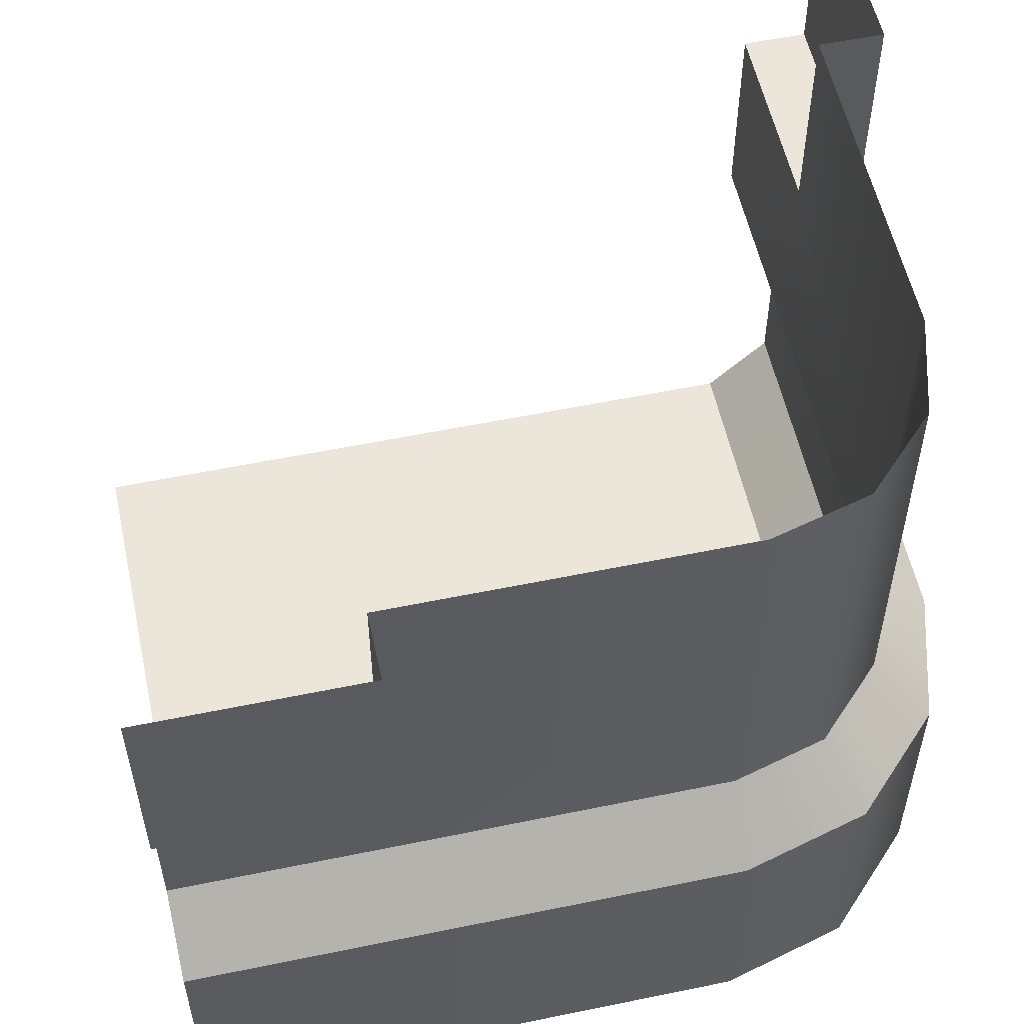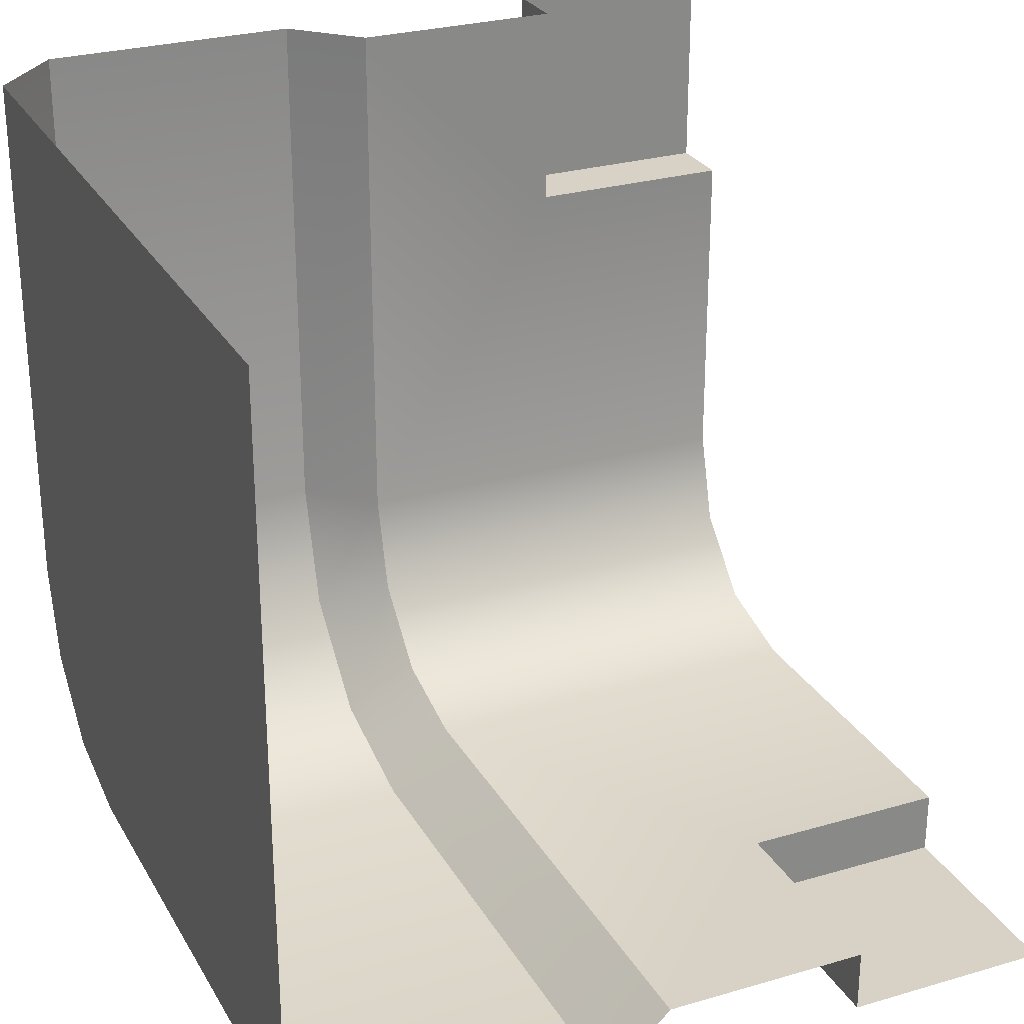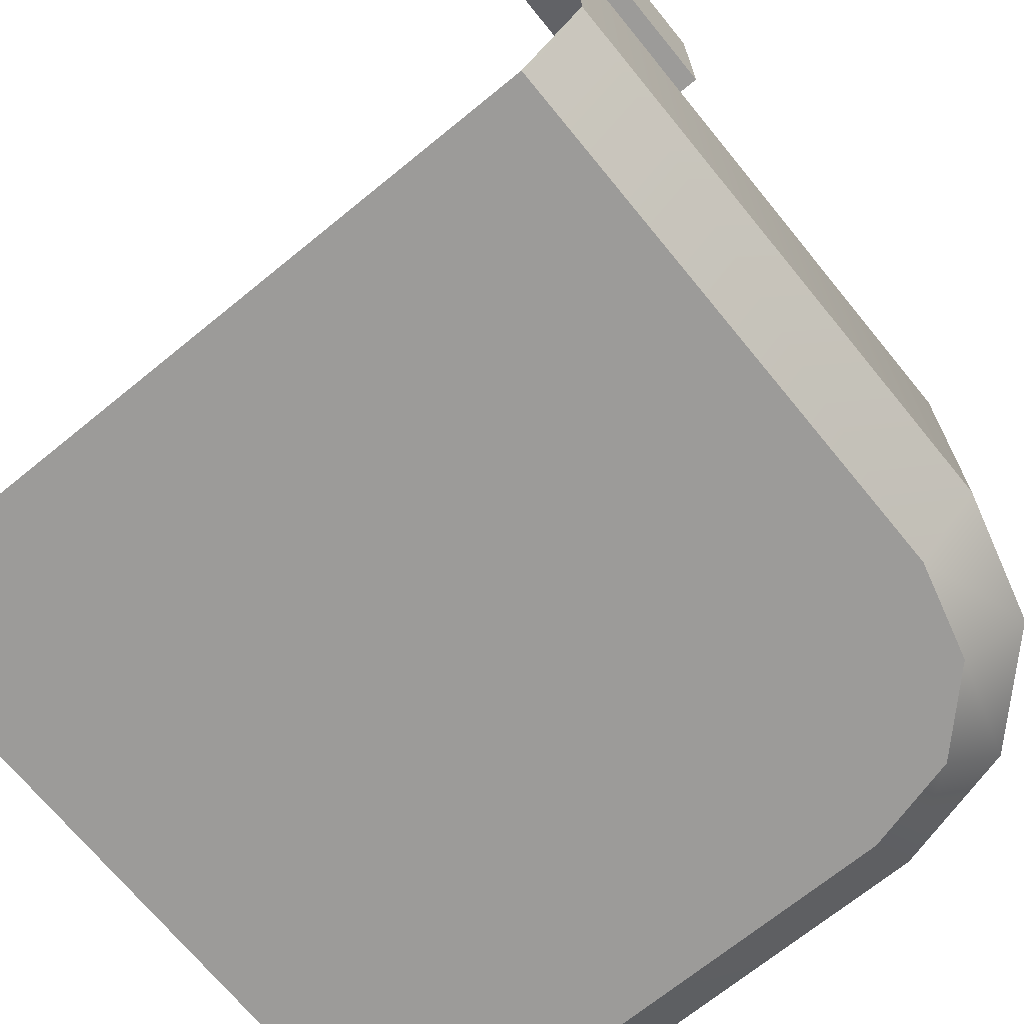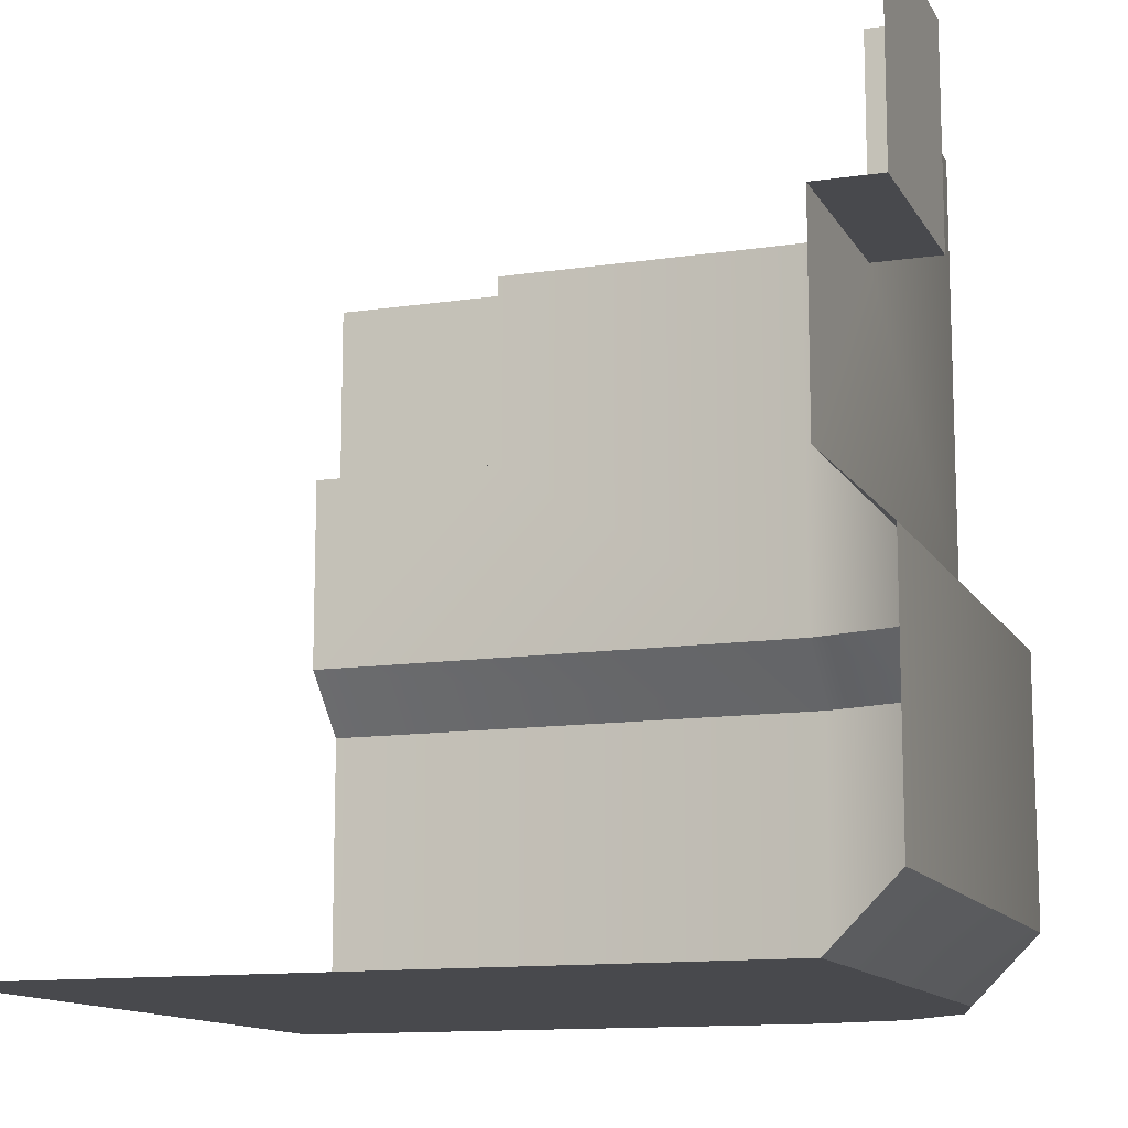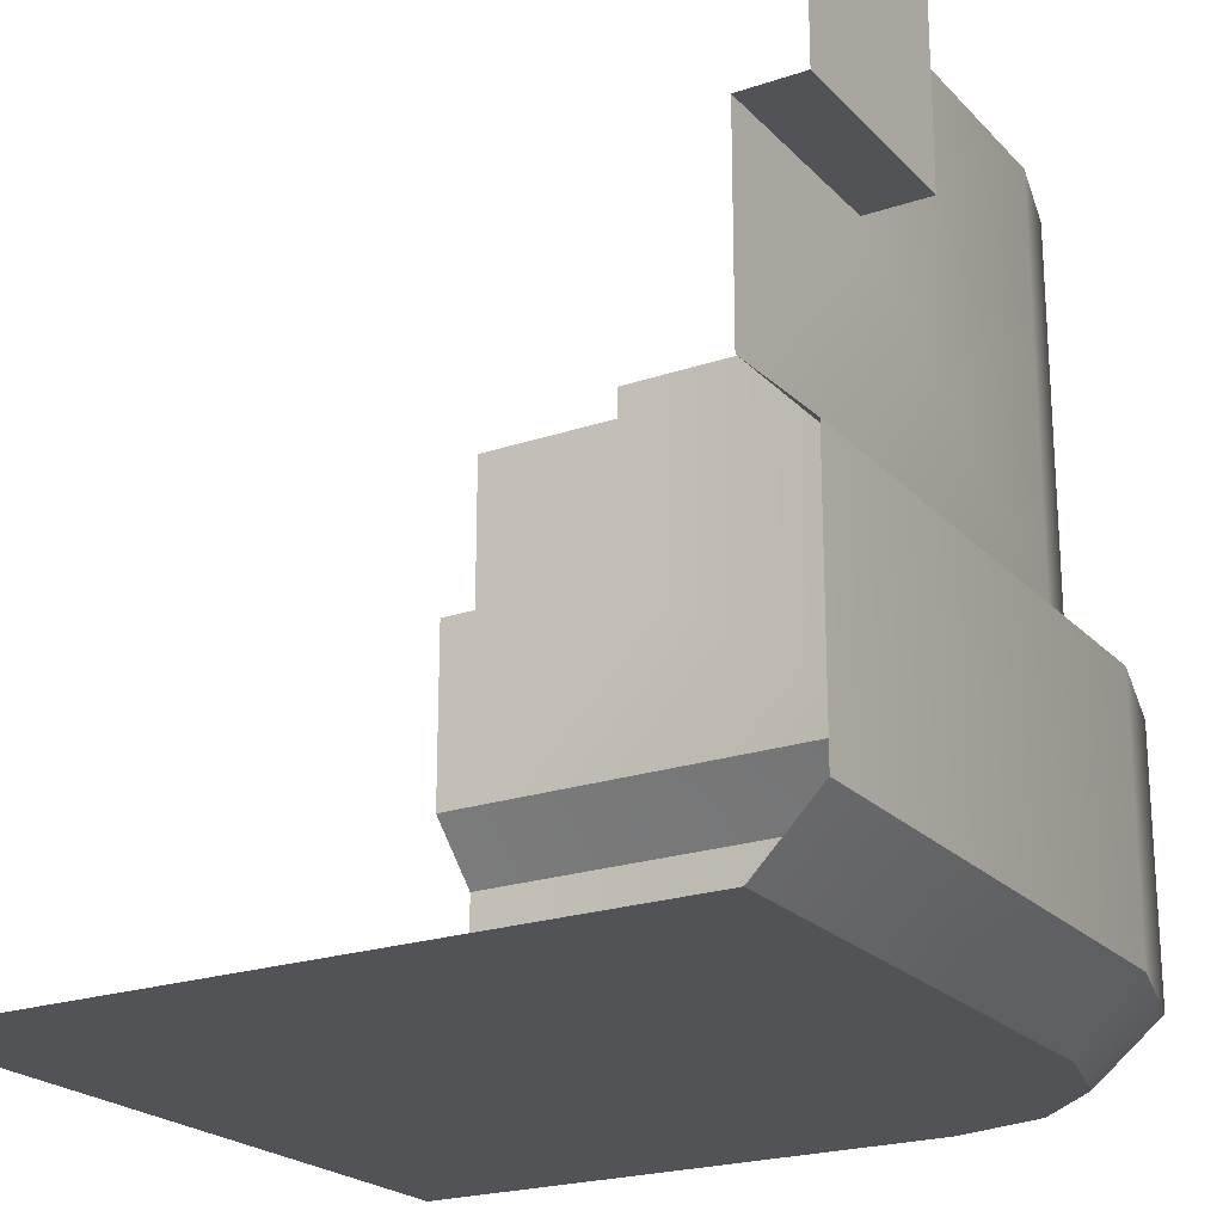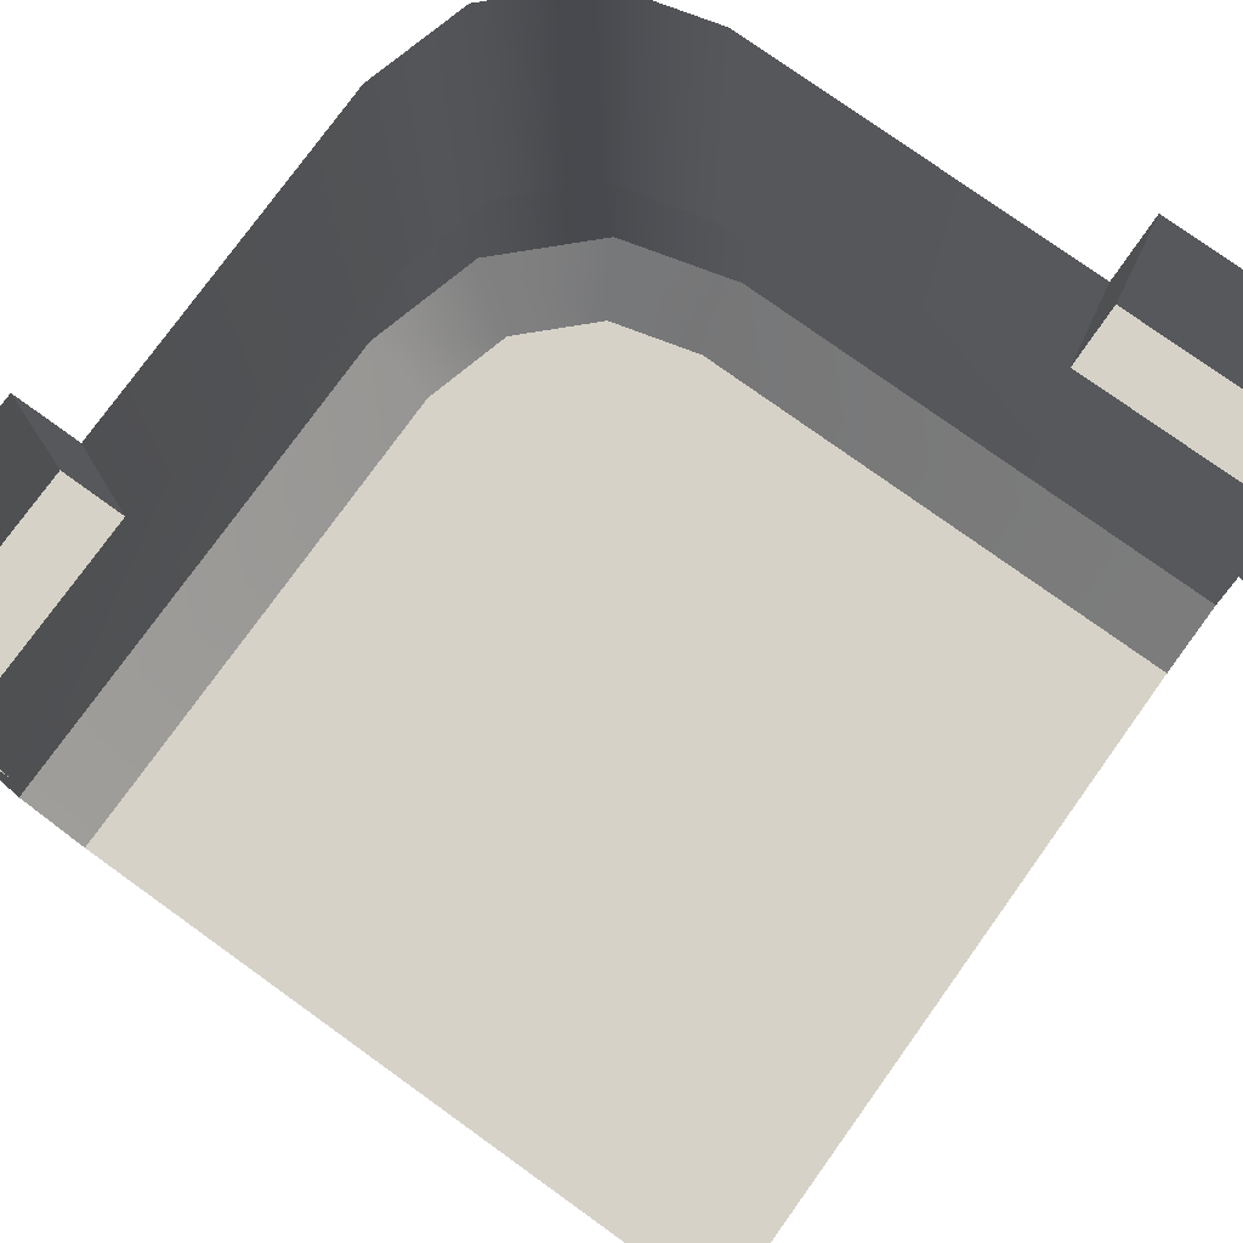
<metadata>
{"format":"obj","ext":"obj","renderer":"f3d","projection":"perspective","resolution":1024,"background":"white","views":[{"elev":55.9,"azim":167.8,"up":"+Y"},{"elev":27.4,"azim":65.8,"up":"+Z"},{"elev":-69.9,"azim":129.2,"up":"+Y"},{"elev":-12.5,"azim":109.2,"up":"+Y"},{"elev":-22.0,"azim":120.6,"up":"+Y"},{"elev":77.3,"azim":35.7,"up":"+Y"}]}
</metadata>
<code>
o RR_Corner_m_RR_Block_Armoured_112.002
v -0.4439 -0.26 -0.4
v -0 -0 -0.5
v -0.13 -0.13 -0.46
v -0.13 -0.13 -0.5
v -0.5 -0.13 -0.13
v -0.5 -0 0
v -0.46 -0.13 -0.13
v -0.5 -0.3 -0.34
v -0.34 -0.3 -0.5
v -0.34 -0.46 -0.5
v -0.42 -0.3 -0.4786
v -0.4786 -0.3 -0.42
v -0.46 -0.26 -0.34
v -0.4 -0.26 -0.4439
v -0.34 -0.26 -0.46
v -0.5 -0.46 -0.34
v -0.46 -0.5 -0.34
v -0.34 -0.5 -0.46
v -0.42 -0.46 -0.4786
v -0.4786 -0.46 -0.42
v -0.4439 -0.5 -0.4
v -0.4 -0.5 -0.4439
v -0 -0.46 -0.5
v -0 -0.5 -0.46
v -0 -0.3 -0.5
v -0 -0.26 -0.46
v -0 -0.13 -0.46
v -0 -0.13 -0.5
v -0 -0.5 0
v -0.46 -0.5 0
v -0.5 -0.46 0
v -0.5 -0.3 0
v -0.46 -0.26 0
v -0.46 -0.13 0
v -0.5 -0.13 0
v -0.4 -0 -0.4439
v -0.4439 -0 -0.4
v -0.34 0 -0.46
v -0.13 0 -0.46
v -0.46 -0 -0.13
v -0.46 0 -0.34
v -0.13 -0 -0.5
v -0.5 0 -0.13
f 11 9 10 19
f 17 30 31 16
f 12 11 19 20
f 12 8 13 1
f 22 21 20 19
f 21 17 16 20
f 8 32 33 13
f 19 10 18 22
f 1 37 36 14
f 4 3 39 42
f 6 43 5 35
f 13 41 37 1
f 14 36 38 15
f 18 10 23 24
f 16 31 32 8
f 20 16 8 12
f 11 12 1 14
f 5 7 34 35
f 9 11 14 15
f 25 23 10 9
f 26 25 9 15
f 24 29 30 17 21 22 18
f 28 27 3 4
f 15 38 39 3
f 43 40 7 5
f 2 28 4 42
f 26 15 3 27
f 40 41 13 7
f 33 34 7 13

</code>
